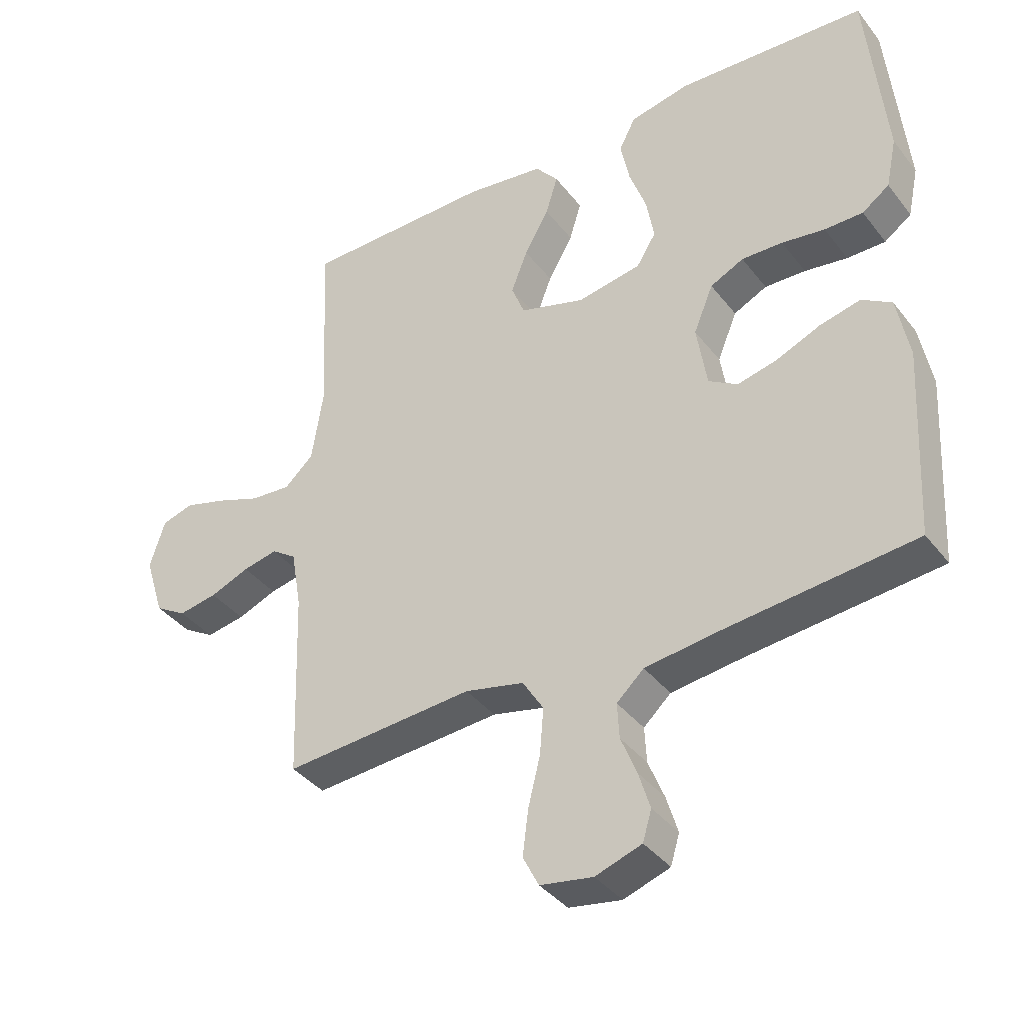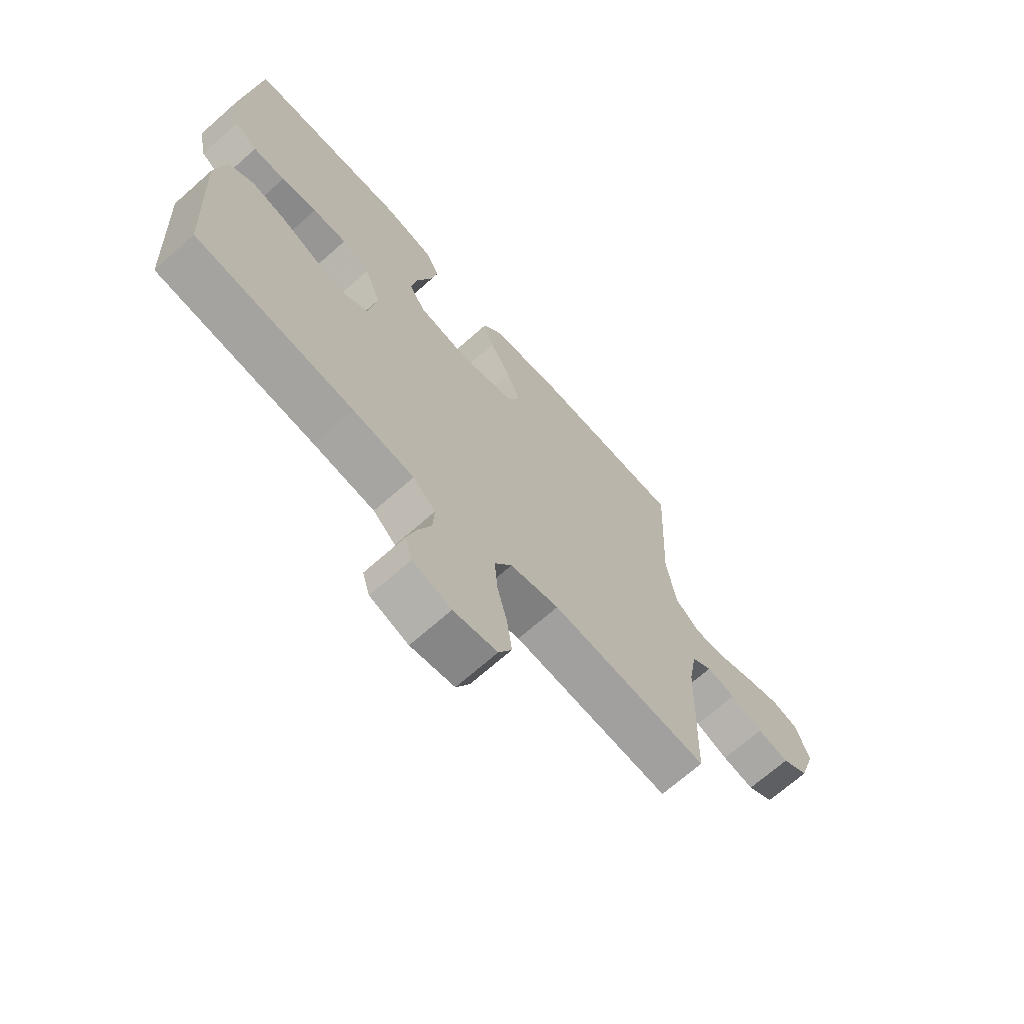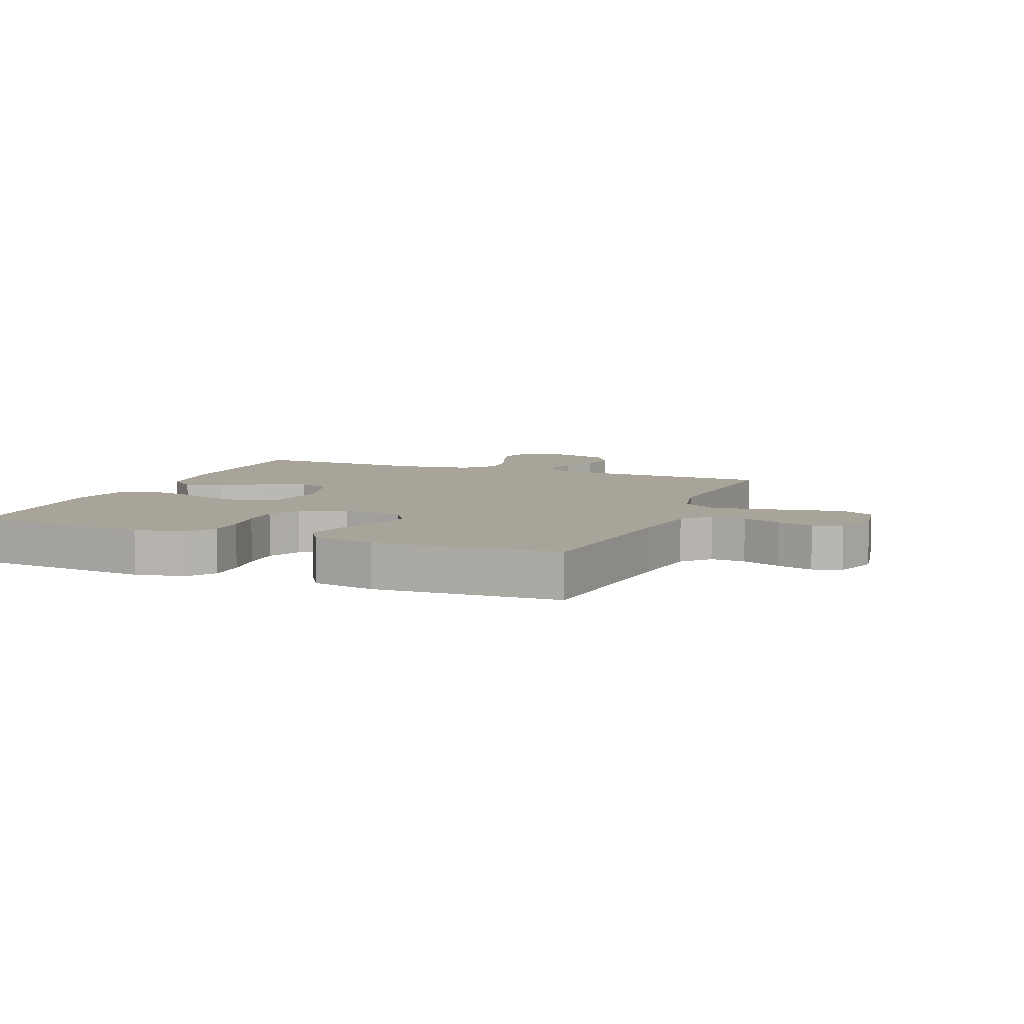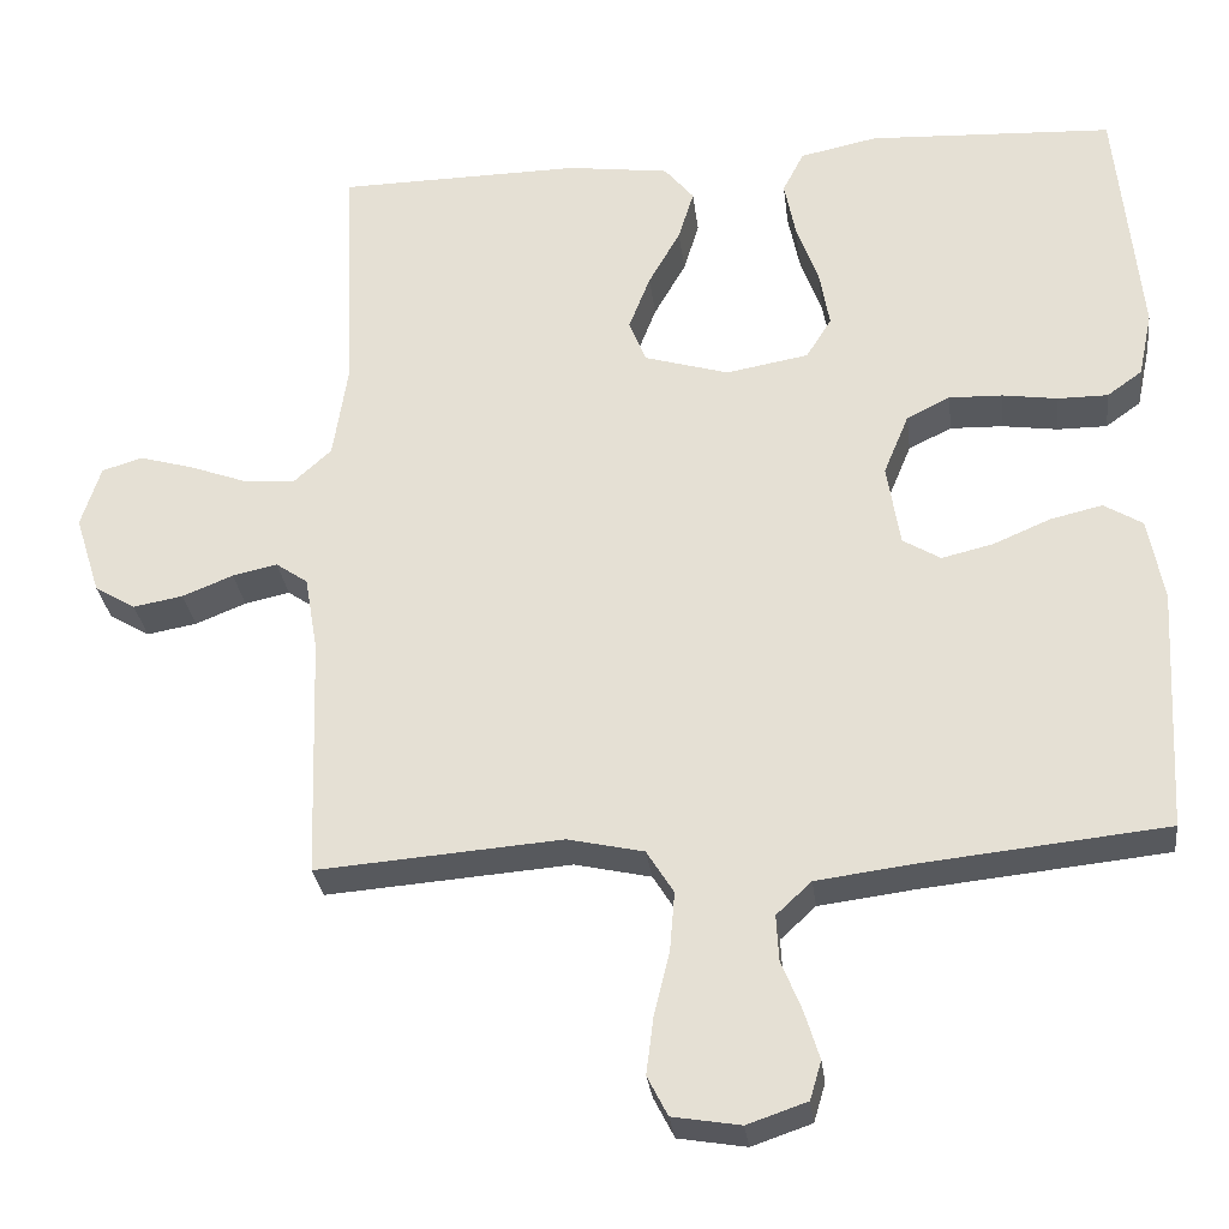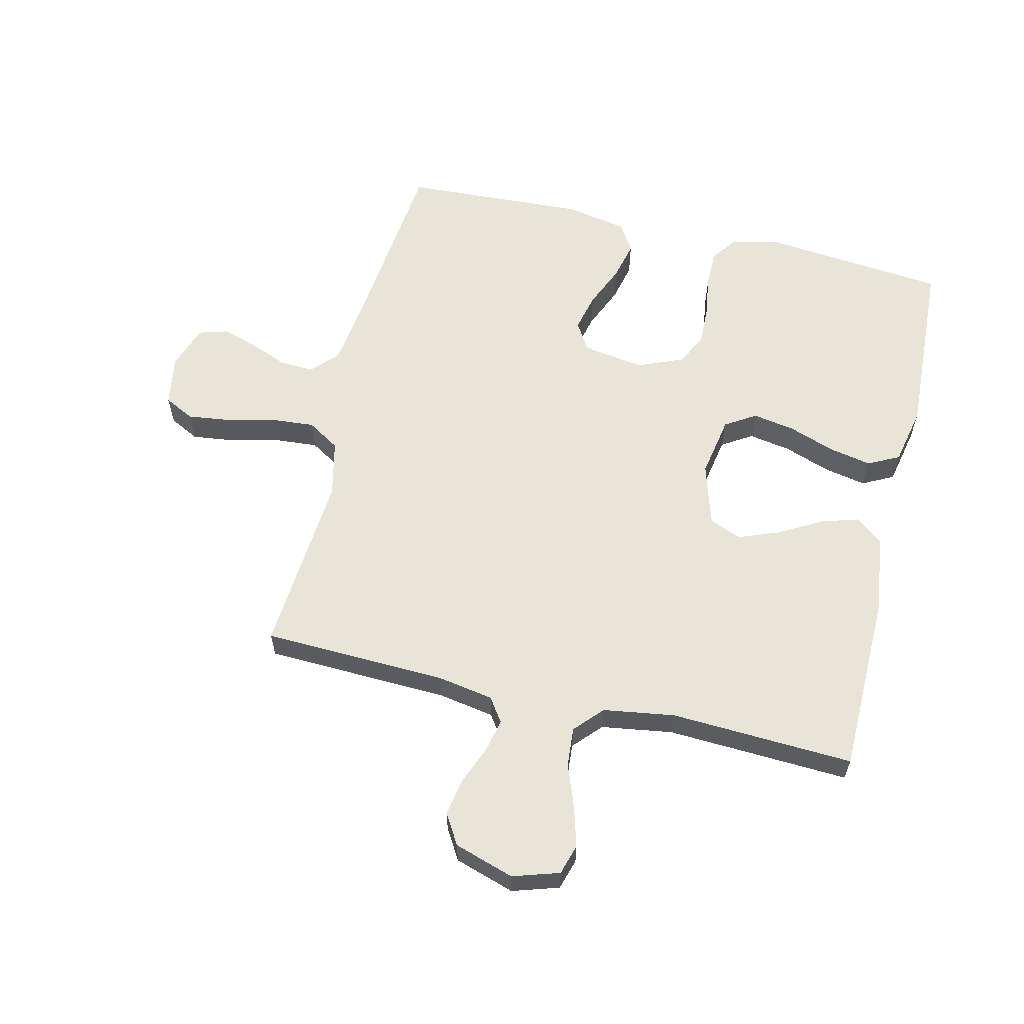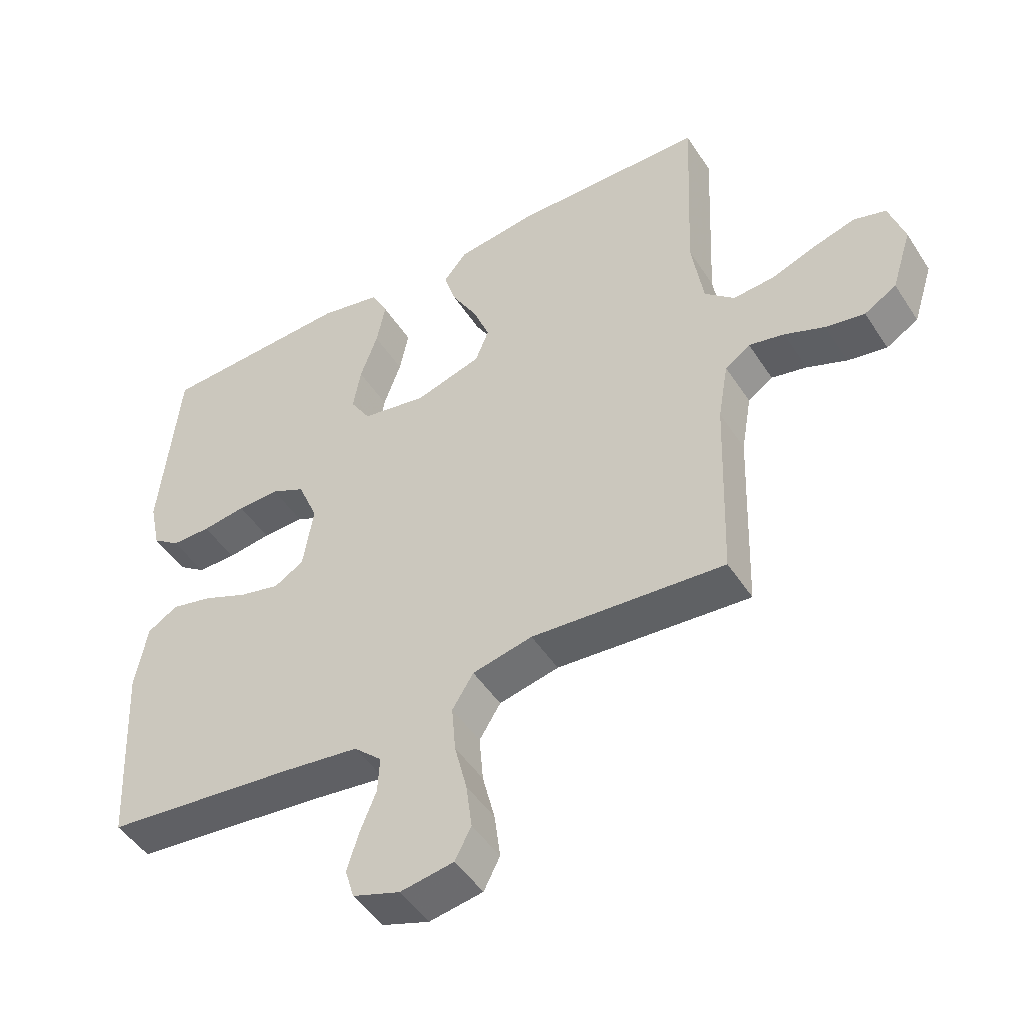
<metadata>
{"format":"obj","ext":"obj","renderer":"f3d","projection":"perspective","resolution":1024,"background":"white","views":[{"elev":-38.2,"azim":33.3,"up":"+Z"},{"elev":-69.0,"azim":131.6,"up":"+Z"},{"elev":7.3,"azim":111.8,"up":"+Y"},{"elev":-29.7,"azim":6.9,"up":"+Z"},{"elev":60.2,"azim":-76.6,"up":"+Y"},{"elev":-48.0,"azim":-148.5,"up":"+Z"}]}
</metadata>
<code>
v 0.5 0.07 -0.5
v 0.2 0.07 -0.531
v 0.084 0.07 -0.546
v 0.041 0.07 -0.586
v 0.044 0.07 -0.642
v 0.069 0.07 -0.704
v 0.087 0.07 -0.763
v 0.073 0.07 -0.81
v 0 0.07 -0.835
v -0.083 0.07 -0.821
v -0.108 0.07 -0.772
v -0.099 0.07 -0.701
v -0.08 0.07 -0.624
v -0.074 0.07 -0.551
v -0.107 0.07 -0.498
v -0.2 0.07 -0.477
v -0.5 0.07 -0.5
v -0.51 0.07 -0.2
v -0.526 0.07 -0.107
v -0.565 0.07 -0.08
v -0.62 0.07 -0.092
v -0.682 0.07 -0.117
v -0.743 0.07 -0.128
v -0.793 0.07 -0.098
v -0.824 0.07 0
v -0.8 0.07 0.076
v -0.75 0.07 0.091
v -0.684 0.07 0.072
v -0.614 0.07 0.046
v -0.55 0.07 0.041
v -0.504 0.07 0.083
v -0.486 0.07 0.2
v -0.5 0.07 0.5
v -0.2 0.07 0.504
v -0.076 0.07 0.487
v -0.04 0.07 0.443
v -0.059 0.07 0.381
v -0.098 0.07 0.312
v -0.124 0.07 0.245
v -0.103 0.07 0.192
v 0 0.07 0.161
v 0.101 0.07 0.179
v 0.132 0.07 0.229
v 0.12 0.07 0.298
v 0.093 0.07 0.374
v 0.079 0.07 0.444
v 0.105 0.07 0.495
v 0.2 0.07 0.515
v 0.5 0.07 0.5
v 0.529 0.07 0.2
v 0.512 0.07 0.12
v 0.469 0.07 0.089
v 0.408 0.07 0.089
v 0.34 0.07 0.099
v 0.275 0.07 0.101
v 0.222 0.07 0.075
v 0.191 0.07 0
v 0.207 0.07 -0.101
v 0.253 0.07 -0.129
v 0.316 0.07 -0.114
v 0.386 0.07 -0.084
v 0.45 0.07 -0.069
v 0.497 0.07 -0.098
v 0.516 0.07 -0.2
v 0.5 0 -0.5
v 0.2 0 -0.531
v 0.084 0 -0.546
v 0.041 0 -0.586
v 0.044 0 -0.642
v 0.069 0 -0.704
v 0.087 0 -0.763
v 0.073 0 -0.81
v 0 0 -0.835
v -0.083 0 -0.821
v -0.108 0 -0.772
v -0.099 0 -0.701
v -0.08 0 -0.624
v -0.074 0 -0.551
v -0.107 0 -0.498
v -0.2 0 -0.477
v -0.5 0 -0.5
v -0.51 0 -0.2
v -0.526 0 -0.107
v -0.565 0 -0.08
v -0.62 0 -0.092
v -0.682 0 -0.117
v -0.743 0 -0.128
v -0.793 0 -0.098
v -0.824 0 0
v -0.8 0 0.076
v -0.75 0 0.091
v -0.684 0 0.072
v -0.614 0 0.046
v -0.55 0 0.041
v -0.504 0 0.083
v -0.486 0 0.2
v -0.5 0 0.5
v -0.2 0 0.504
v -0.076 0 0.487
v -0.04 0 0.443
v -0.059 0 0.381
v -0.098 0 0.312
v -0.124 0 0.245
v -0.103 0 0.192
v 0 0 0.161
v 0.101 0 0.179
v 0.132 0 0.229
v 0.12 0 0.298
v 0.093 0 0.374
v 0.079 0 0.444
v 0.105 0 0.495
v 0.2 0 0.515
v 0.5 0 0.5
v 0.529 0 0.2
v 0.512 0 0.12
v 0.469 0 0.089
v 0.408 0 0.089
v 0.34 0 0.099
v 0.275 0 0.101
v 0.222 0 0.075
v 0.191 0 0
v 0.207 0 -0.101
v 0.253 0 -0.129
v 0.316 0 -0.114
v 0.386 0 -0.084
v 0.45 0 -0.069
v 0.497 0 -0.098
v 0.516 0 -0.2
f 64 1 2
f 63 64 2
f 62 63 2
f 61 62 2
f 60 61 2
f 59 60 2 3
f 58 59 3 4
f 57 58 4
f 52 53 54
f 51 52 54
f 50 51 54
f 49 50 54
f 48 49 54
f 47 48 54
f 46 47 54
f 45 46 54
f 44 45 54
f 43 44 54 55
f 42 43 55 56
f 36 37 38
f 35 36 38
f 34 35 38
f 33 34 38
f 32 33 38
f 31 32 38 39
f 30 31 39 40
f 27 28 29
f 26 27 29
f 25 26 29
f 24 25 29
f 23 24 29
f 22 23 29
f 21 22 29
f 20 21 29 30
f 30 40 41
f 20 30 41
f 19 20 41
f 16 17 18
f 42 56 57
f 41 42 57
f 19 41 57
f 18 19 57
f 16 18 57
f 15 16 57
f 11 12 13
f 10 11 13
f 9 10 13
f 8 9 13
f 7 8 13
f 6 7 13
f 5 6 13
f 14 15 57 4
f 4 5 13 14
f 66 65 128
f 66 128 127
f 66 127 126
f 66 126 125
f 66 125 124
f 67 66 124 123
f 68 67 123 122
f 68 122 121
f 118 117 116
f 118 116 115
f 118 115 114
f 118 114 113
f 118 113 112
f 118 112 111
f 118 111 110
f 118 110 109
f 118 109 108
f 119 118 108 107
f 120 119 107 106
f 102 101 100
f 102 100 99
f 102 99 98
f 102 98 97
f 102 97 96
f 103 102 96 95
f 104 103 95 94
f 93 92 91
f 93 91 90
f 93 90 89
f 93 89 88
f 93 88 87
f 93 87 86
f 93 86 85
f 94 93 85 84
f 105 104 94
f 105 94 84
f 105 84 83
f 82 81 80
f 121 120 106
f 121 106 105
f 121 105 83
f 121 83 82
f 121 82 80
f 121 80 79
f 77 76 75
f 77 75 74
f 77 74 73
f 77 73 72
f 77 72 71
f 77 71 70
f 77 70 69
f 68 121 79 78
f 78 77 69 68
f 1 65 66 2
f 2 66 67 3
f 3 67 68 4
f 4 68 69 5
f 5 69 70 6
f 6 70 71 7
f 7 71 72 8
f 8 72 73 9
f 9 73 74 10
f 10 74 75 11
f 11 75 76 12
f 12 76 77 13
f 13 77 78 14
f 14 78 79 15
f 15 79 80 16
f 16 80 81 17
f 17 81 82 18
f 18 82 83 19
f 19 83 84 20
f 20 84 85 21
f 21 85 86 22
f 22 86 87 23
f 23 87 88 24
f 24 88 89 25
f 25 89 90 26
f 26 90 91 27
f 27 91 92 28
f 28 92 93 29
f 29 93 94 30
f 30 94 95 31
f 31 95 96 32
f 32 96 97 33
f 33 97 98 34
f 34 98 99 35
f 35 99 100 36
f 36 100 101 37
f 37 101 102 38
f 38 102 103 39
f 39 103 104 40
f 40 104 105 41
f 41 105 106 42
f 42 106 107 43
f 43 107 108 44
f 44 108 109 45
f 45 109 110 46
f 46 110 111 47
f 47 111 112 48
f 48 112 113 49
f 49 113 114 50
f 50 114 115 51
f 51 115 116 52
f 52 116 117 53
f 53 117 118 54
f 54 118 119 55
f 55 119 120 56
f 56 120 121 57
f 57 121 122 58
f 58 122 123 59
f 59 123 124 60
f 60 124 125 61
f 61 125 126 62
f 62 126 127 63
f 63 127 128 64
f 64 128 65 1

</code>
